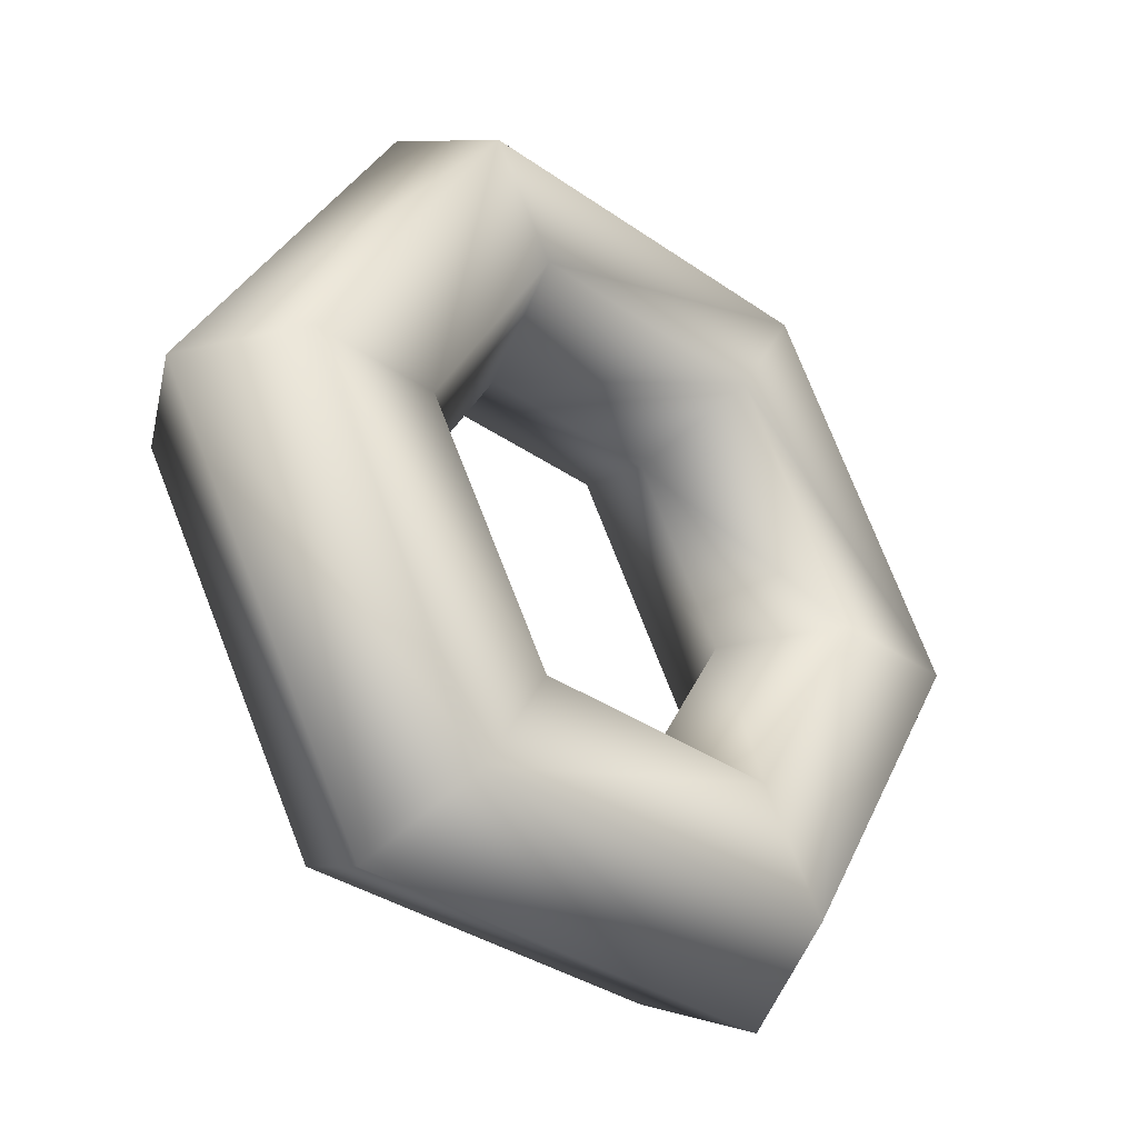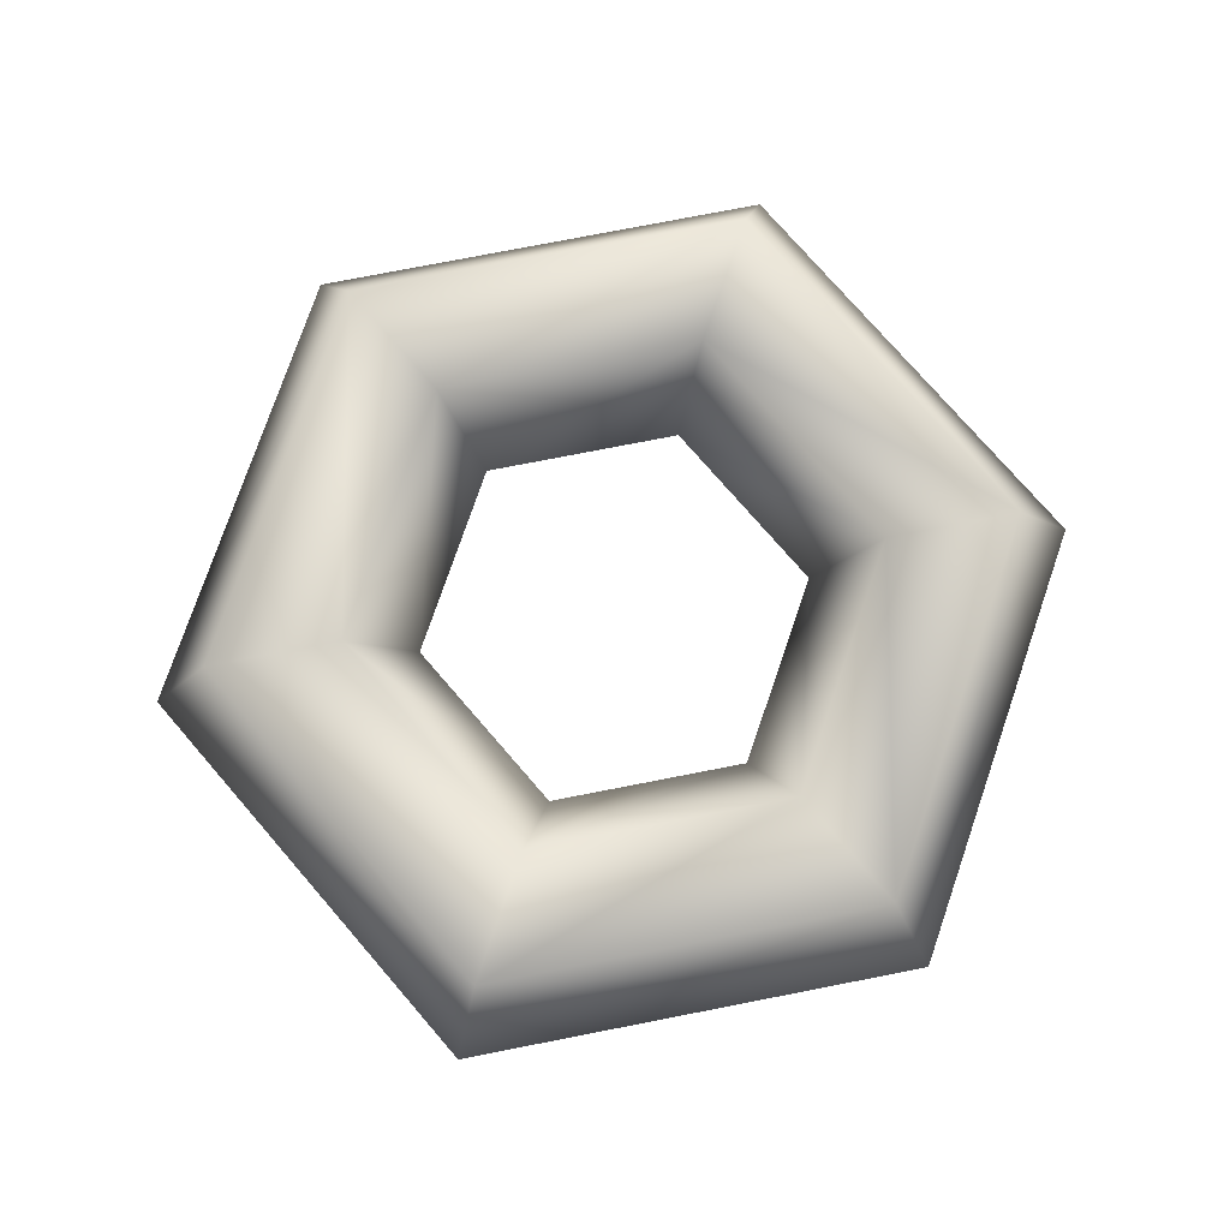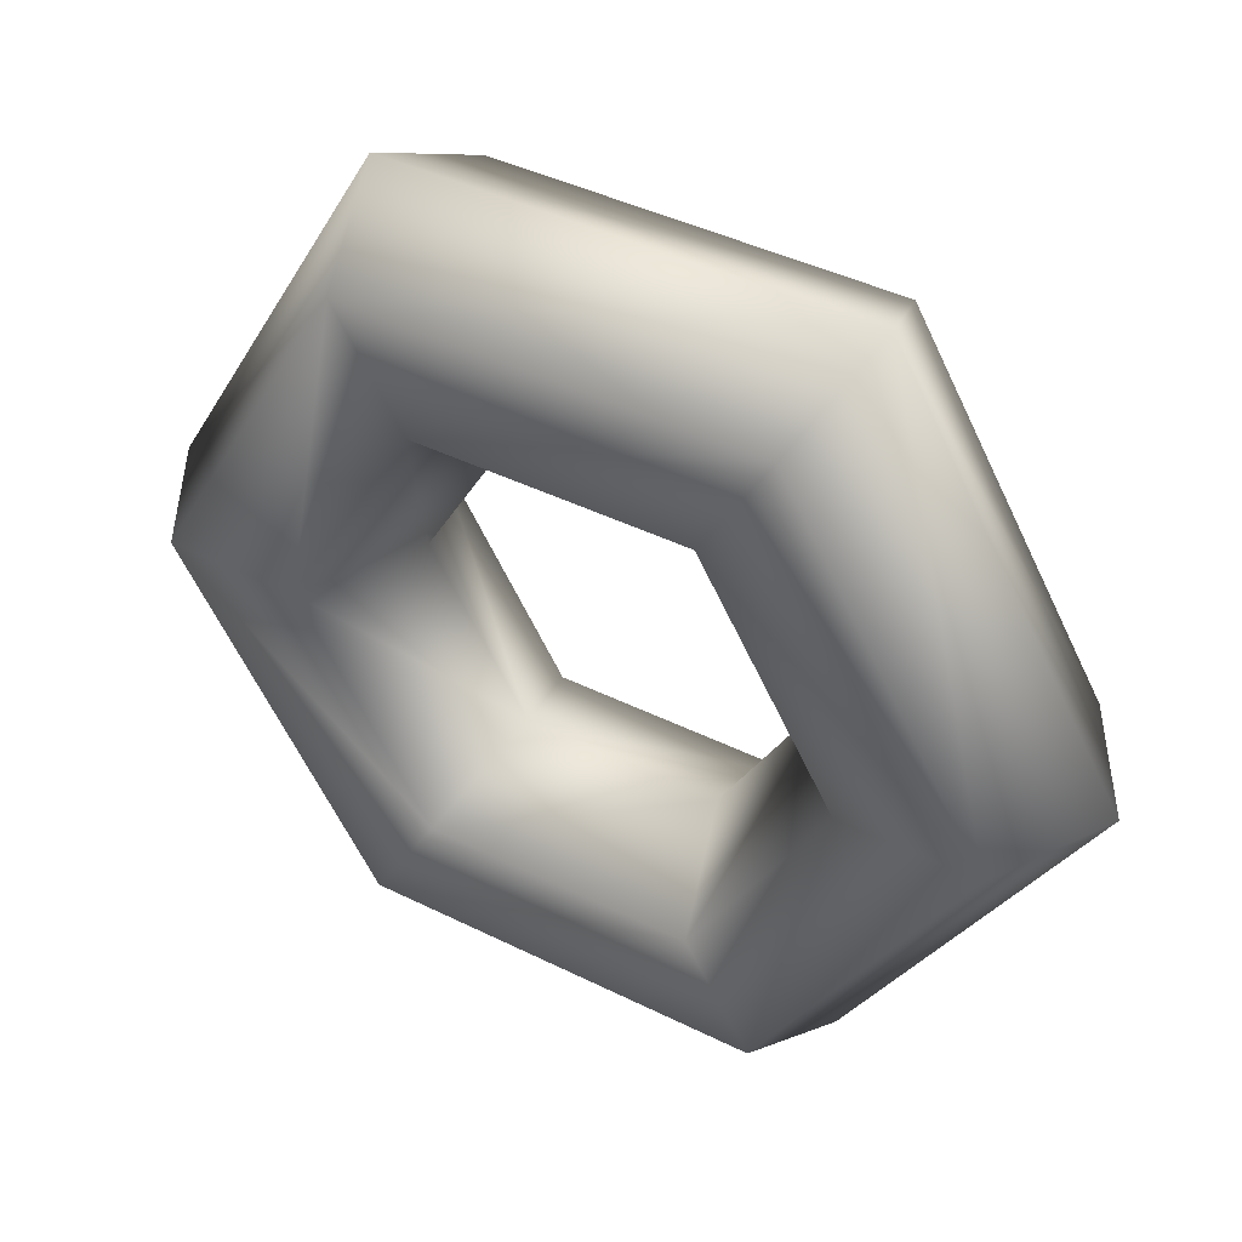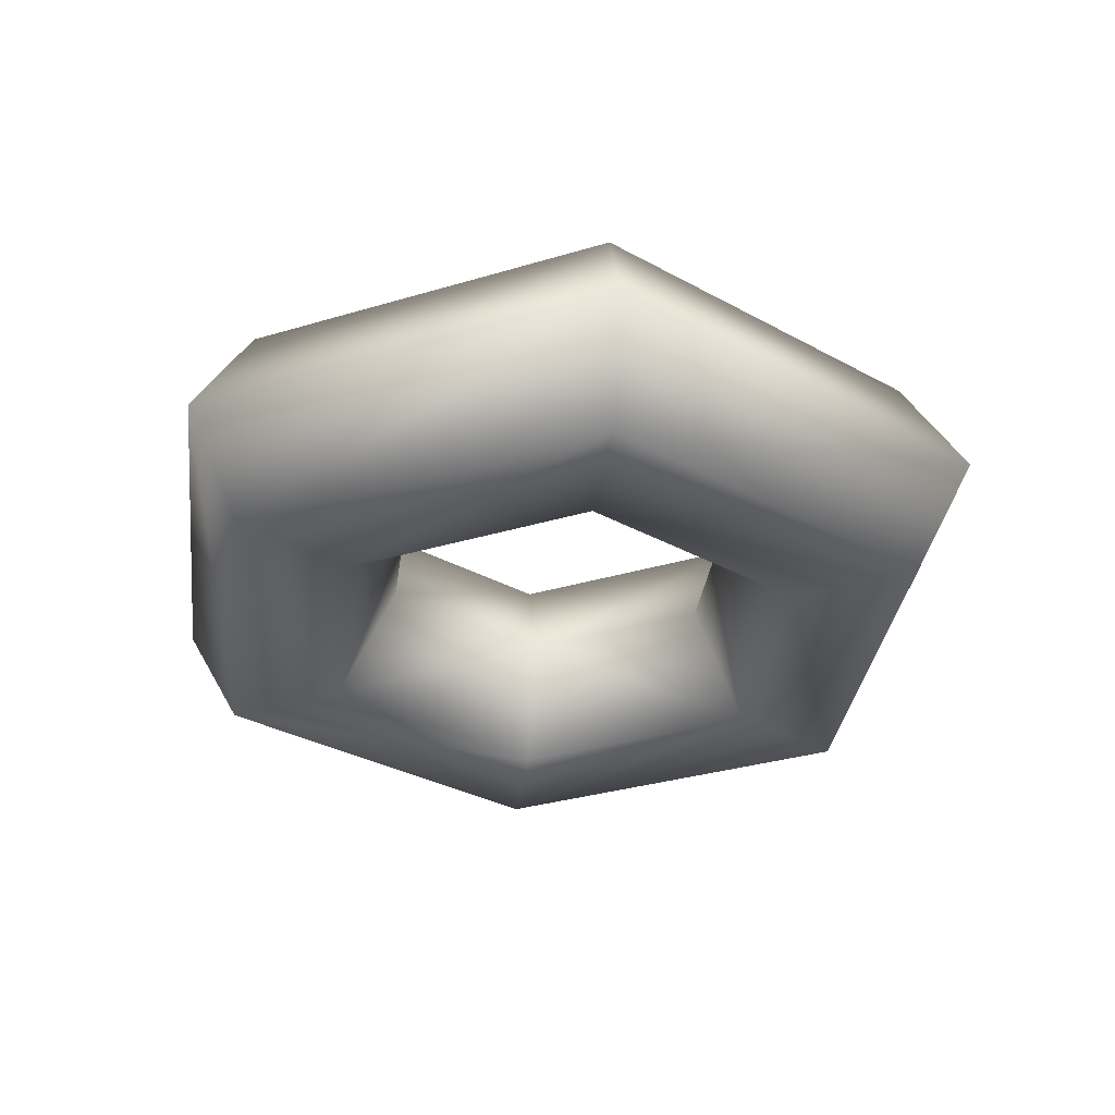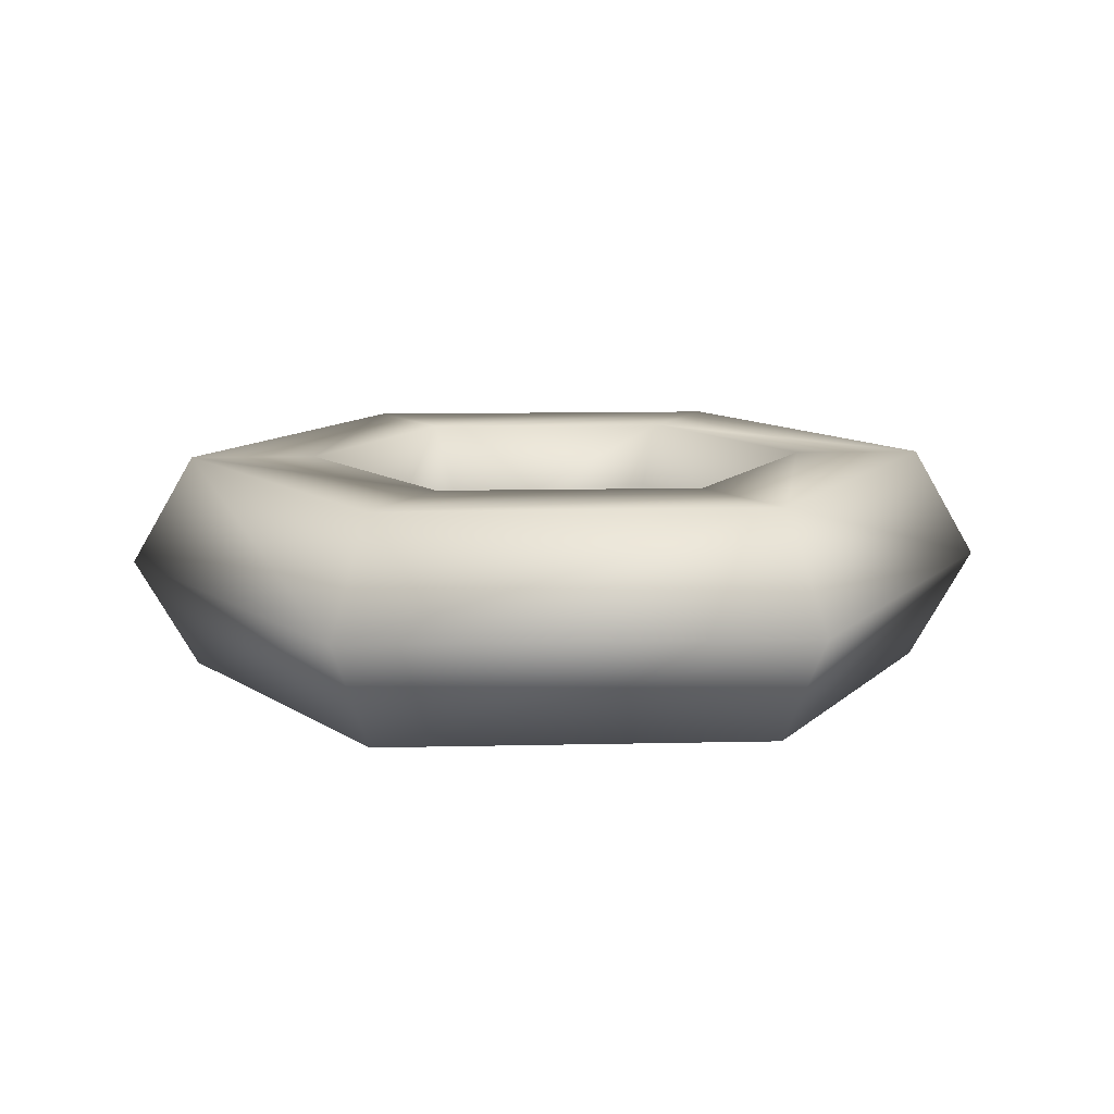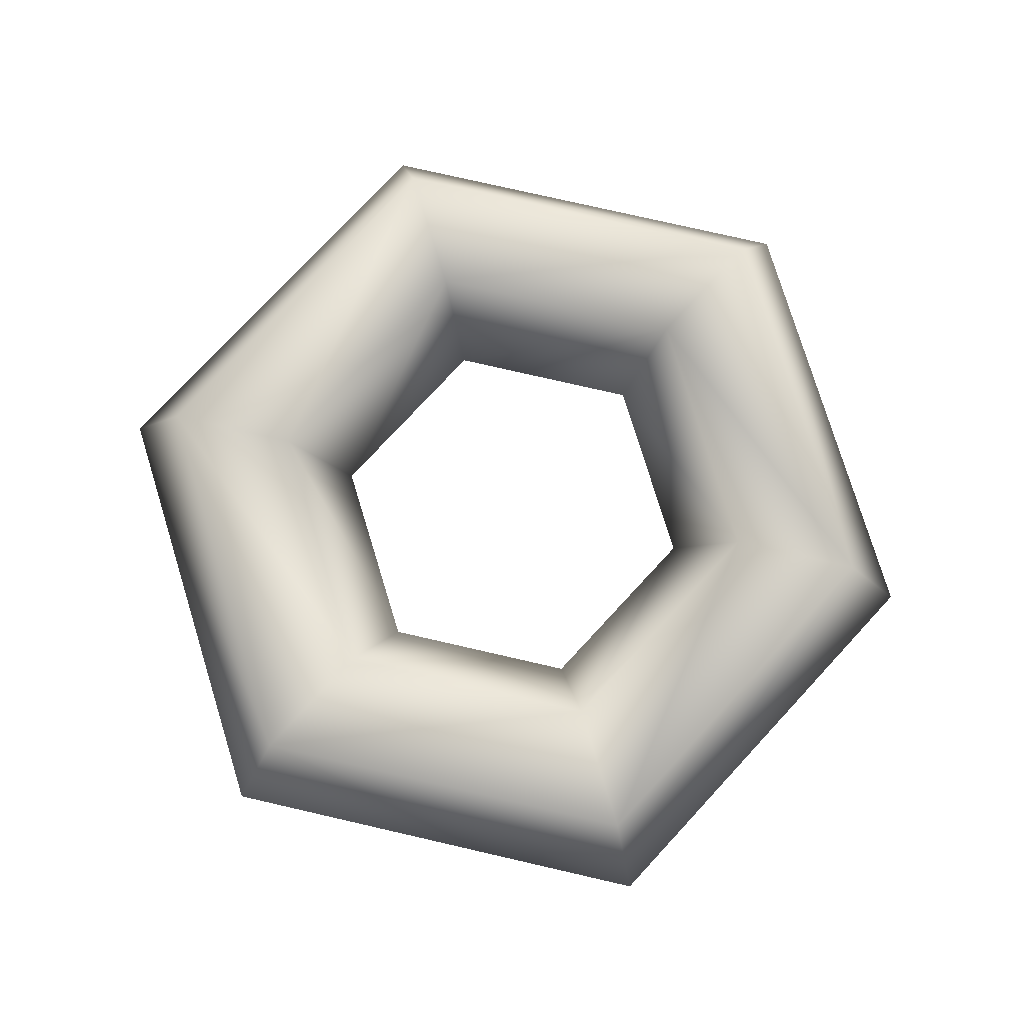
<metadata>
{"format":"obj","ext":"obj","renderer":"f3d","projection":"perspective","resolution":1024,"background":"white","views":[{"elev":-34.9,"azim":-43.0,"up":"+Y"},{"elev":77.4,"azim":-11.0,"up":"+Z"},{"elev":43.1,"azim":30.4,"up":"+Y"},{"elev":-32.7,"azim":-97.4,"up":"+Z"},{"elev":11.4,"azim":-63.2,"up":"+Z"},{"elev":77.9,"azim":132.9,"up":"+Z"}]}
</metadata>
<code>
v 0.3 -0 -0
v 0.4 -0 -0.1732
v 0.6 -0 -0.1732
v 0.7 -0 0
v 0.6 -0 0.1732
v 0.4 -0 0.1732
v 0.15 0.2598 -0
v 0.2 0.3464 -0.1732
v 0.3 0.5196 -0.1732
v 0.35 0.6062 0
v 0.3 0.5196 0.1732
v 0.2 0.3464 0.1732
v -0.15 0.2598 -0
v -0.2 0.3464 -0.1732
v -0.3 0.5196 -0.1732
v -0.35 0.6062 0
v -0.3 0.5196 0.1732
v -0.2 0.3464 0.1732
v -0.3 -0 -0
v -0.4 -0 -0.1732
v -0.6 -0 -0.1732
v -0.7 -0 0
v -0.6 -0 0.1732
v -0.4 -0 0.1732
v -0.15 -0.2598 -0
v -0.2 -0.3464 -0.1732
v -0.3 -0.5196 -0.1732
v -0.35 -0.6062 0
v -0.3 -0.5196 0.1732
v -0.2 -0.3464 0.1732
v 0.15 -0.2598 -0
v 0.2 -0.3464 -0.1732
v 0.3 -0.5196 -0.1732
v 0.35 -0.6062 0
v 0.3 -0.5196 0.1732
v 0.2 -0.3464 0.1732
f 1 7 8
f 1 8 2
f 2 8 9
f 2 9 3
f 3 9 10
f 3 10 4
f 4 10 5
f 5 10 11
f 5 11 12
f 5 12 6
f 6 12 7
f 6 7 1
f 7 13 8
f 8 13 14
f 8 14 15
f 8 15 9
f 9 15 16
f 9 16 10
f 10 16 17
f 10 17 11
f 11 17 18
f 11 18 12
f 12 18 13
f 12 13 7
f 13 19 20
f 13 20 14
f 14 20 21
f 14 21 15
f 15 21 22
f 15 22 16
f 16 22 17
f 17 22 23
f 17 23 24
f 17 24 18
f 18 24 19
f 18 19 13
f 19 25 20
f 20 25 26
f 20 26 27
f 20 27 21
f 21 27 28
f 21 28 22
f 22 28 29
f 22 29 23
f 23 29 30
f 23 30 24
f 24 30 25
f 24 25 19
f 25 31 32
f 25 32 26
f 26 32 33
f 26 33 27
f 27 33 34
f 27 34 28
f 28 34 29
f 29 34 35
f 29 35 36
f 29 36 30
f 30 36 31
f 30 31 25
f 31 1 32
f 32 1 2
f 32 2 3
f 32 3 33
f 33 3 4
f 33 4 34
f 34 4 5
f 34 5 35
f 35 5 6
f 35 6 36
f 36 6 1
f 36 1 31

</code>
